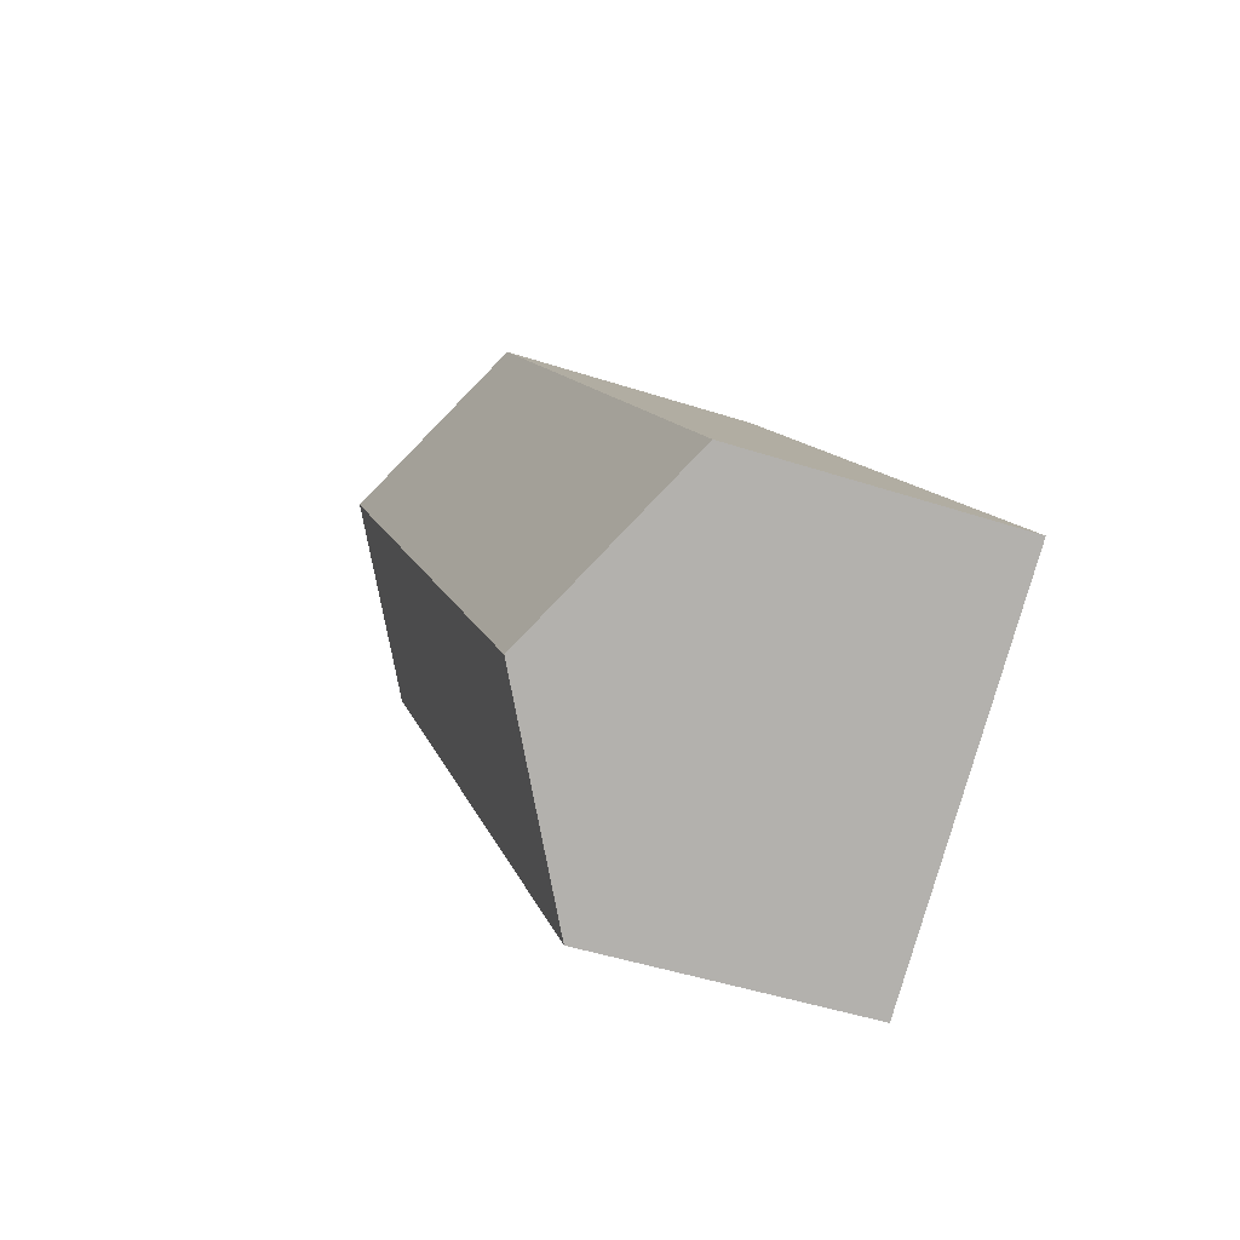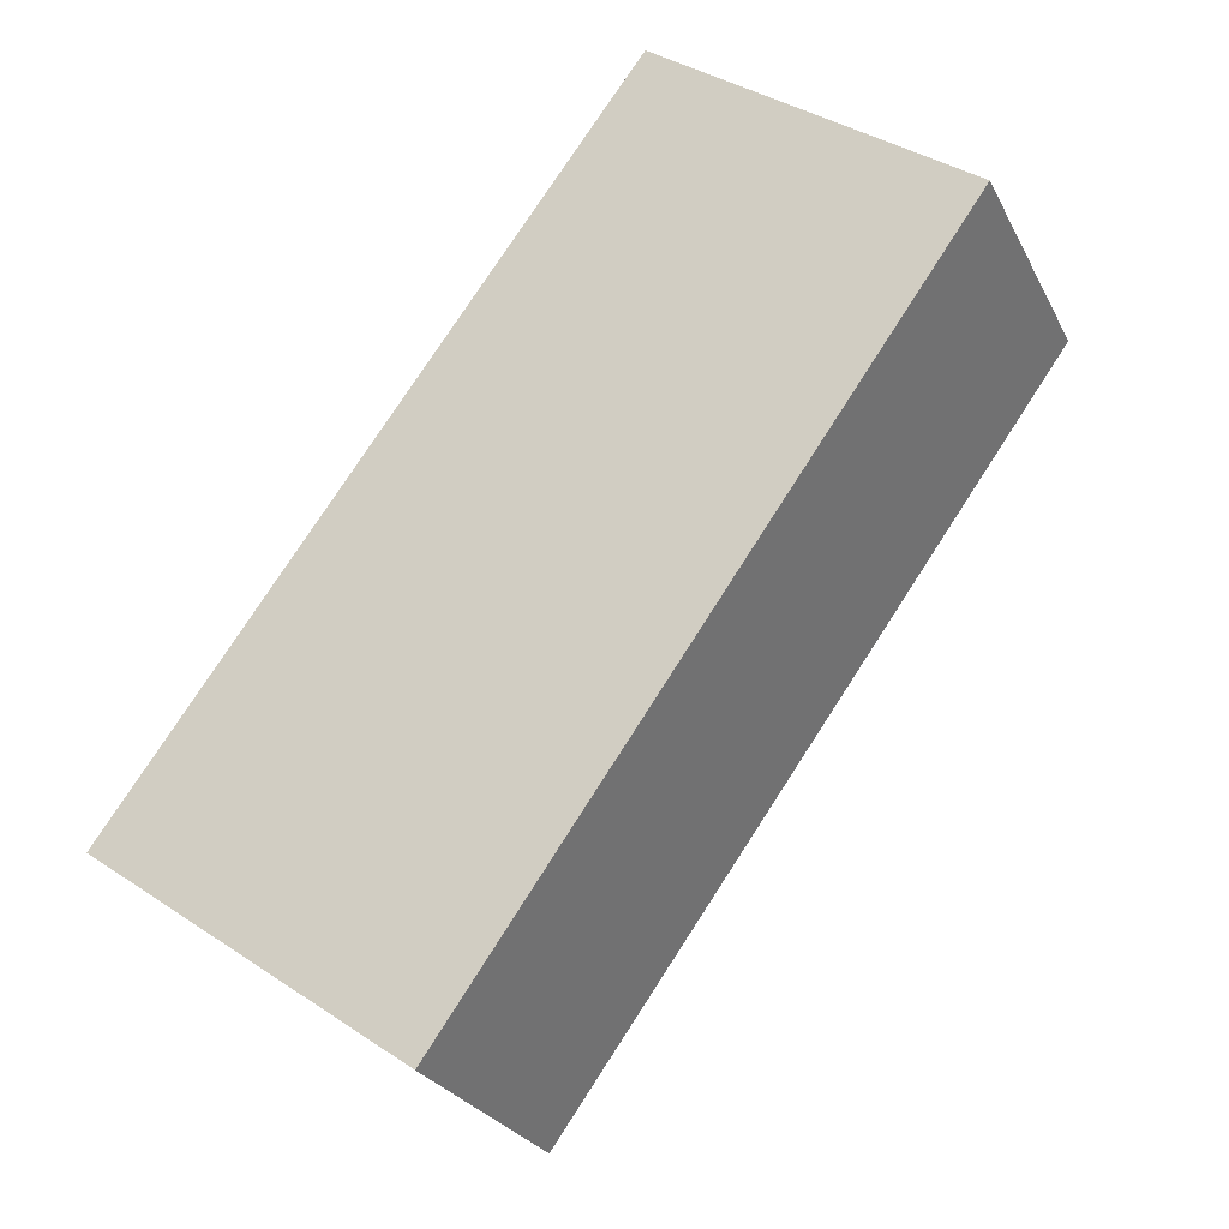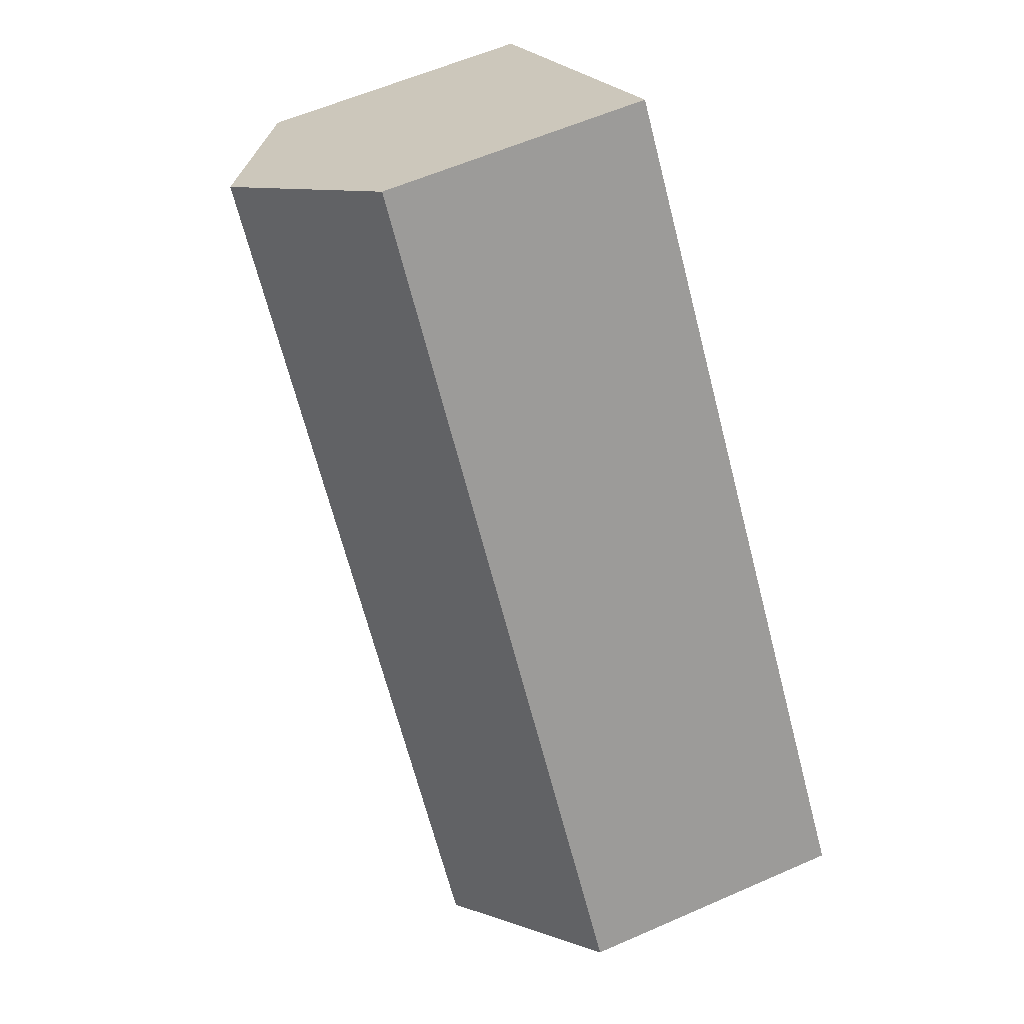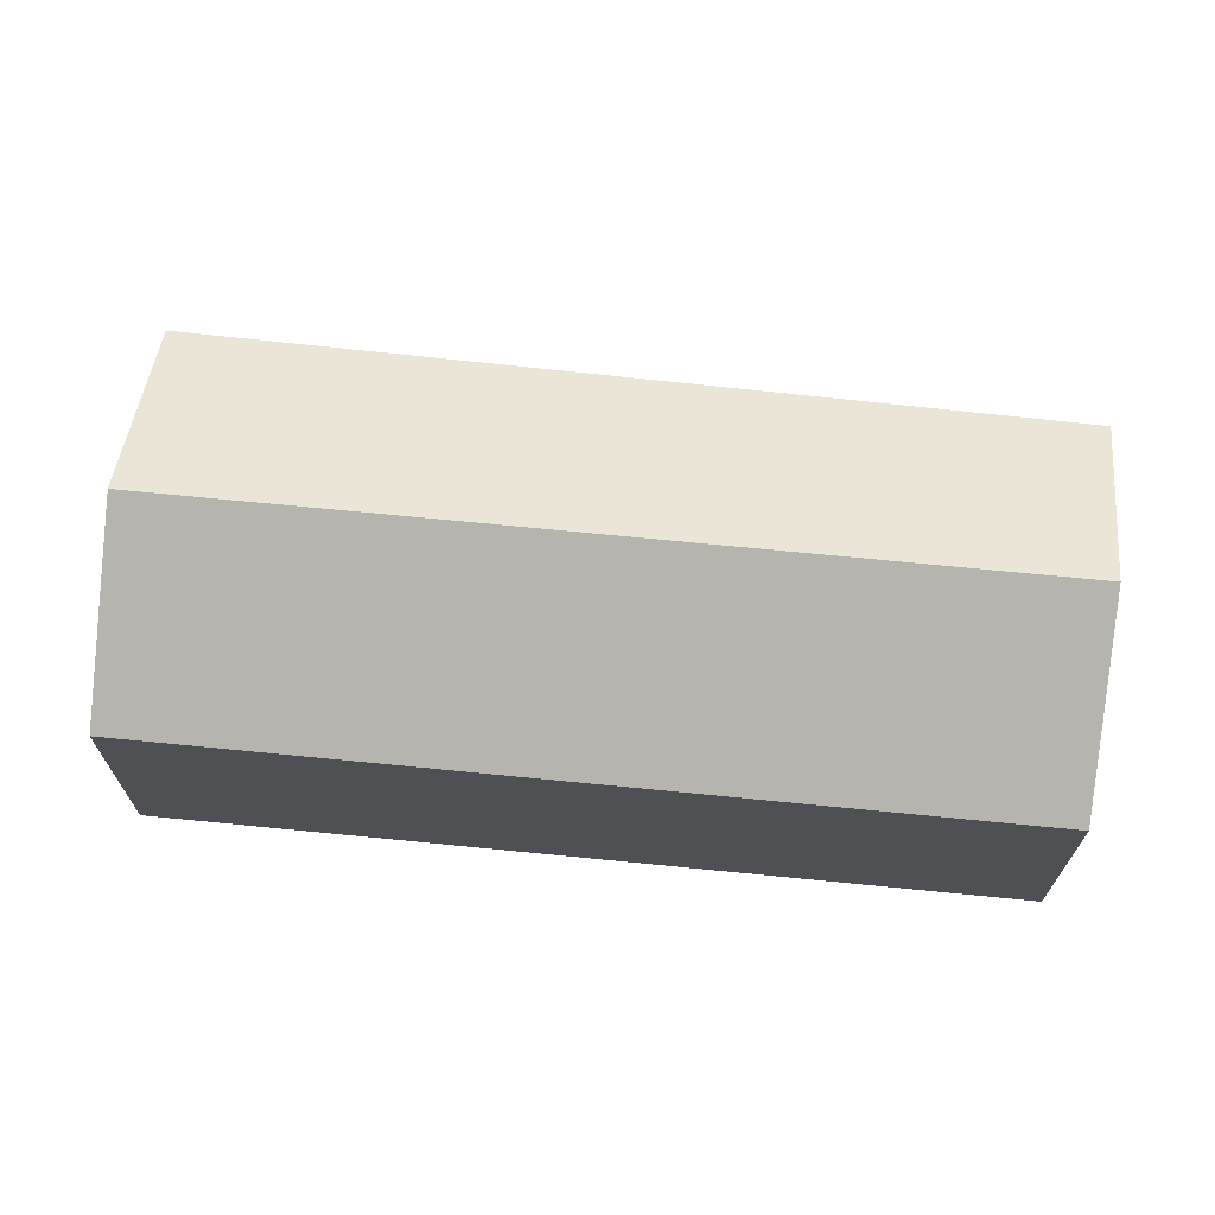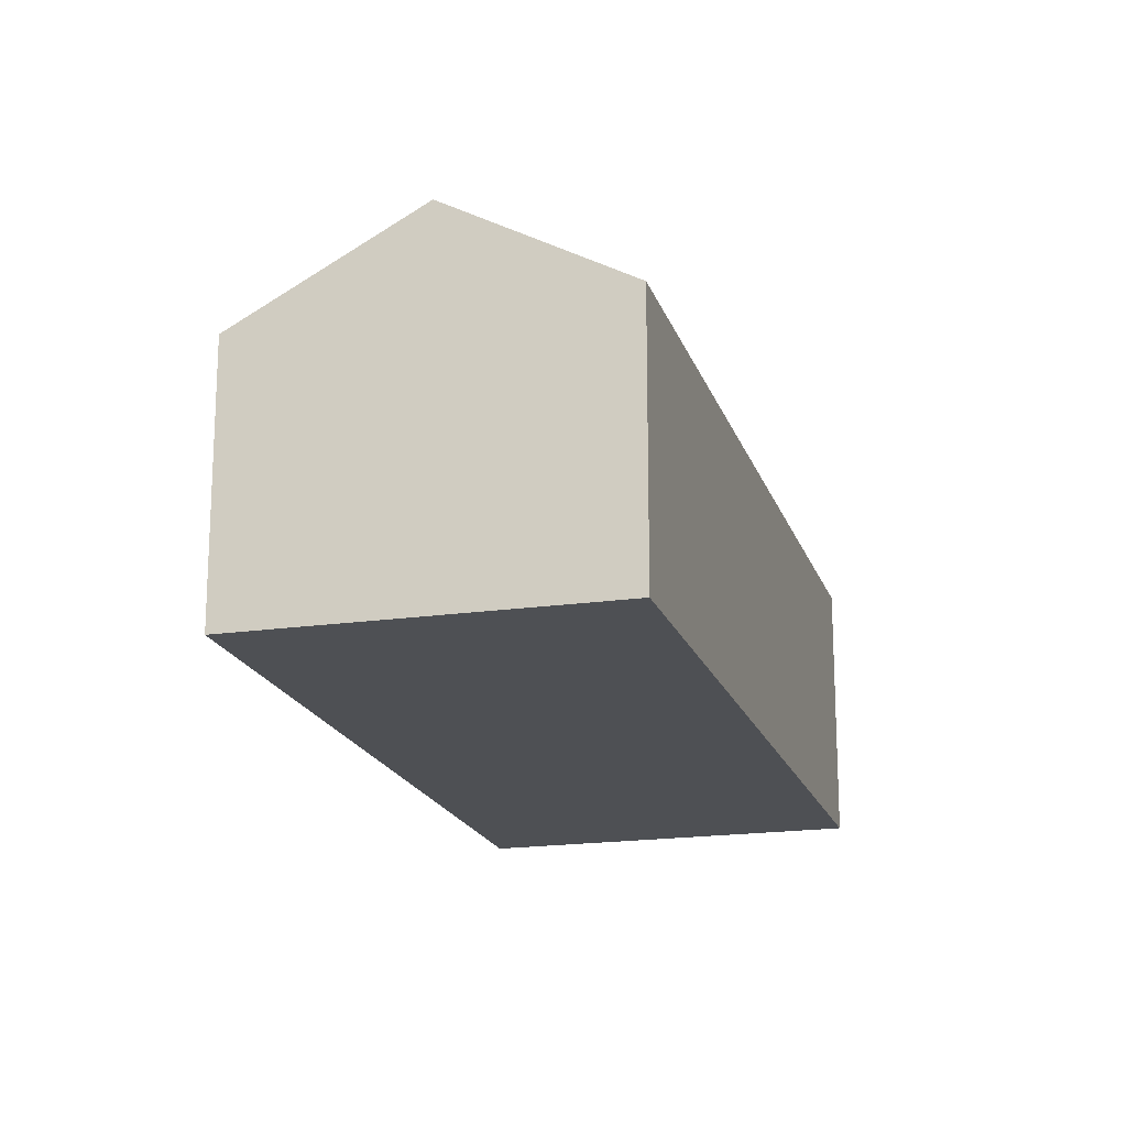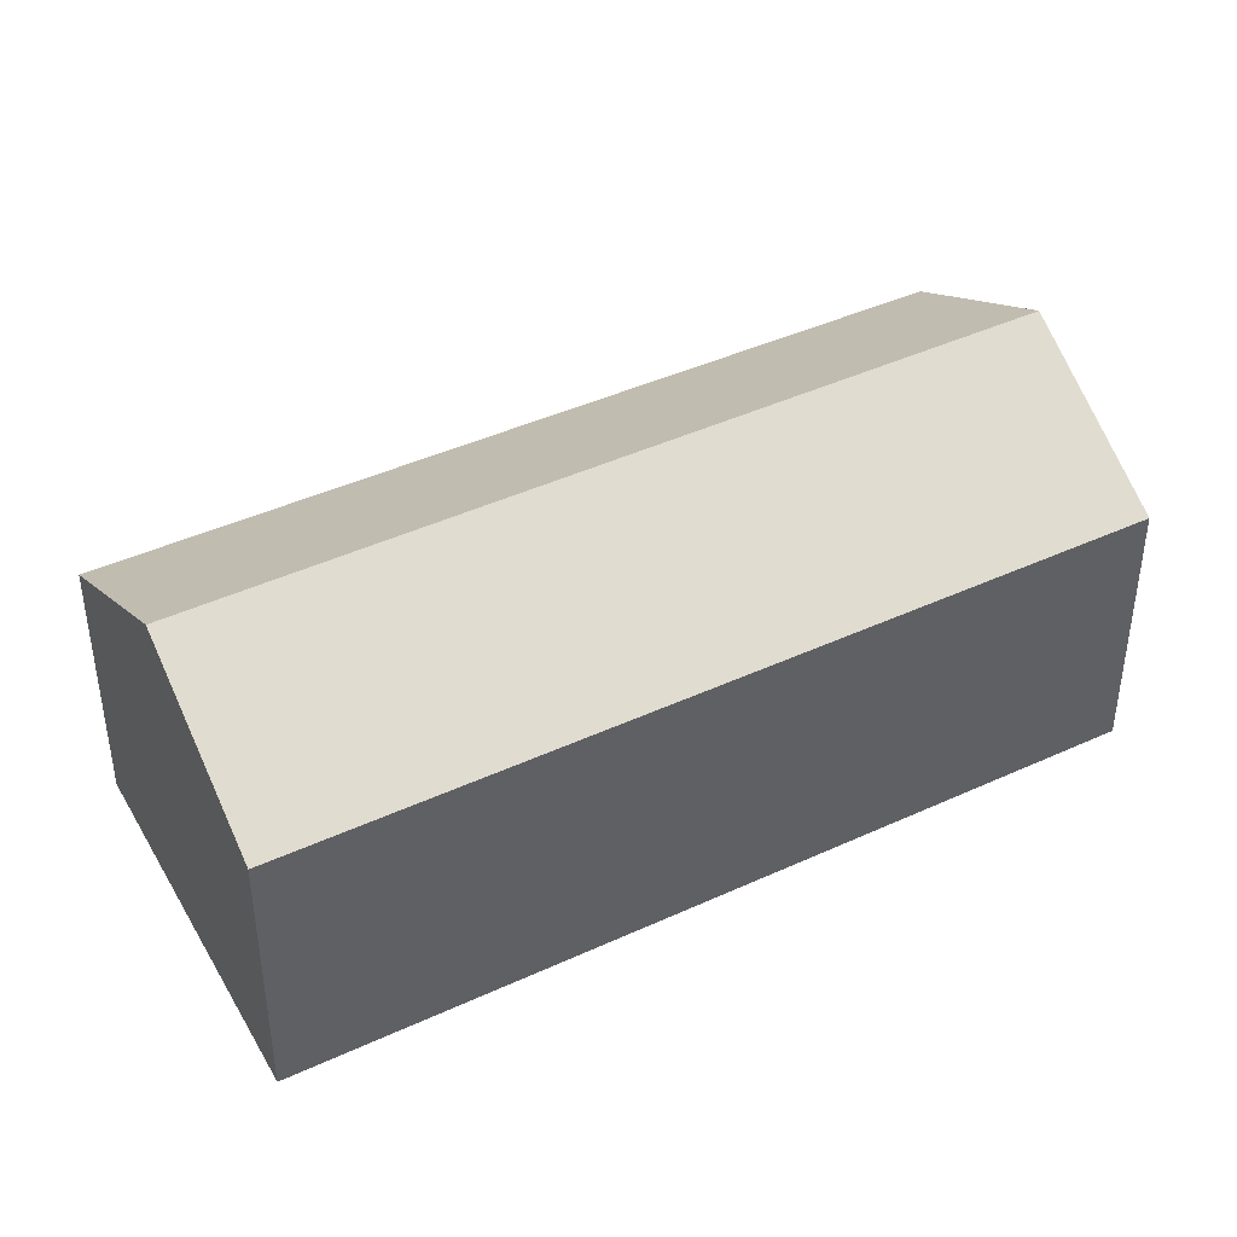
<metadata>
{"format":"obj","ext":"obj","renderer":"f3d","projection":"perspective","resolution":1024,"background":"white","views":[{"elev":-45.6,"azim":-110.7,"up":"+Z"},{"elev":-26.0,"azim":22.0,"up":"+Z"},{"elev":58.3,"azim":-114.5,"up":"+Z"},{"elev":70.9,"azim":-47.9,"up":"+Y"},{"elev":-18.5,"azim":51.4,"up":"+Y"},{"elev":43.2,"azim":-82.2,"up":"+Y"}]}
</metadata>
<code>
v  7.31 4.811 -1.911
v  5.746 4.789 -4.098
v  5.711 4.811 -4.073
v  12.11 6.713 10.56
v  2.815 6.713 -2.008
v  14.83 4.921 8.597
v  9.309 4.865 12.59
v  0 4.865 2.979e-16
v  5.746 2.509e-16 -4.098
v  5.711 2.494e-16 -4.073
v  2.815 1.23e-16 -2.008
v  0 0 0
v  9.309 -7.707e-16 12.59
v  14.83 -5.264e-16 8.597
v  12.11 -6.467e-16 10.56
v  7.31 1.17e-16 -1.911
g defaultobject
f 1 2 3
f 4 3 5
f 3 4 1
f 1 4 6
f 7 5 8
f 5 7 4
f 9 3 2
f 3 9 5
f 5 9 8
f 8 9 10
f 8 10 11
f 8 11 12
f 12 7 8
f 7 12 13
f 13 4 7
f 4 13 6
f 6 13 14
f 14 13 15
f 14 1 6
f 1 14 16
f 1 16 2
f 2 16 9
f 16 10 9
f 10 16 11
f 11 16 12
f 12 16 13
f 13 16 14
f 13 14 15

</code>
